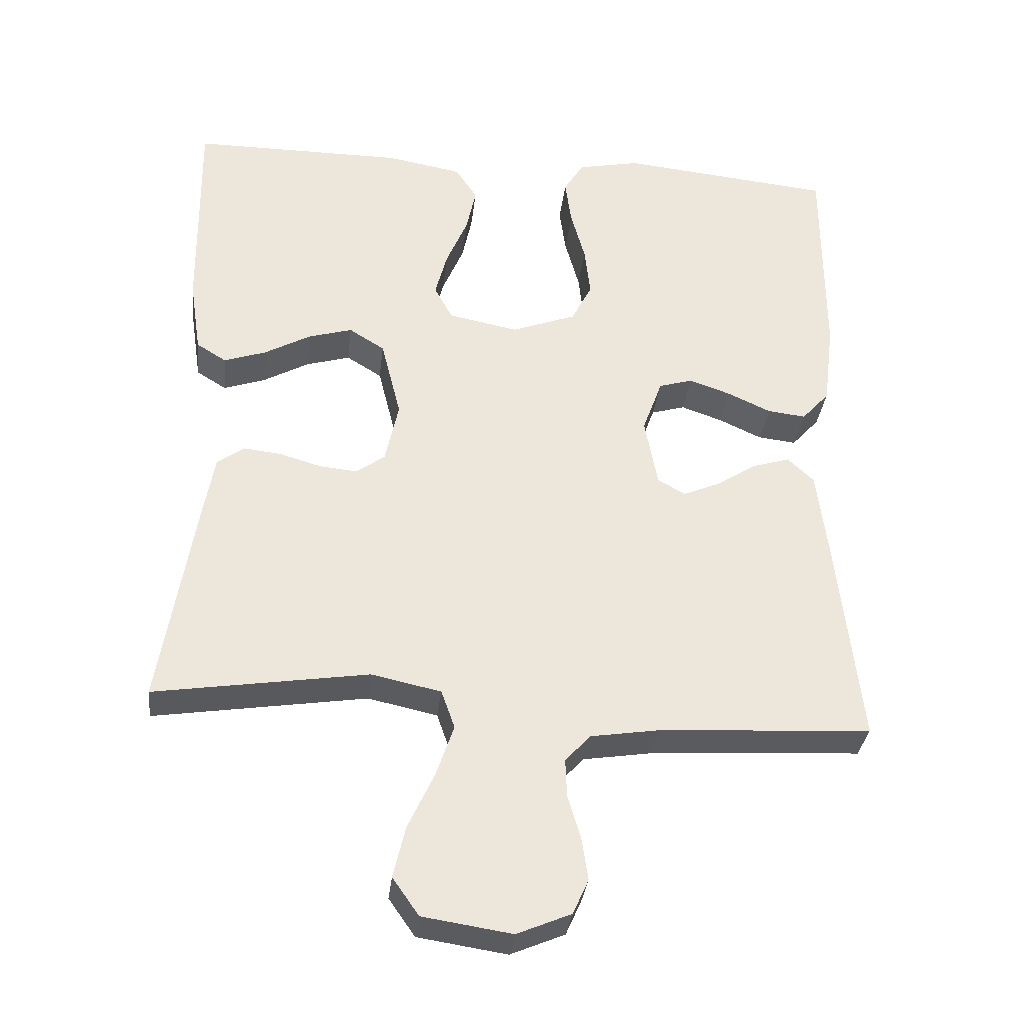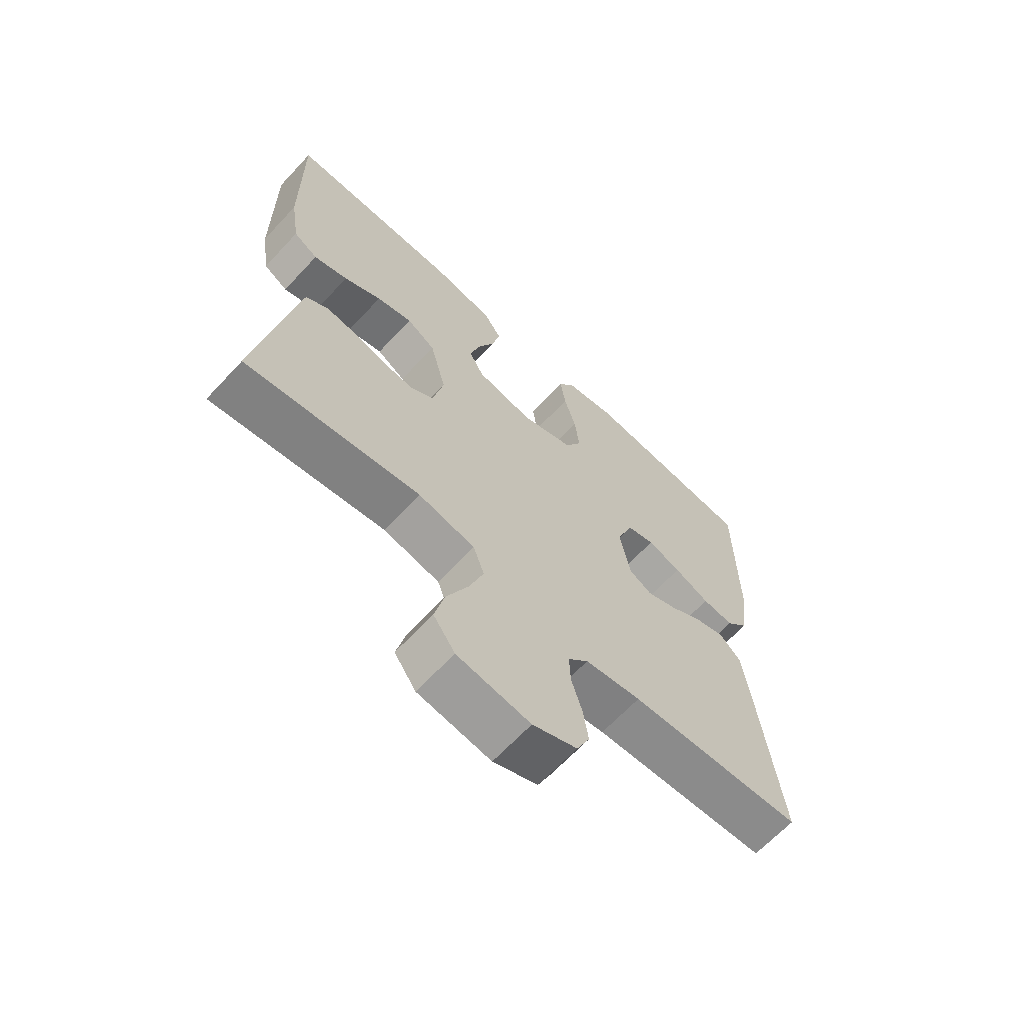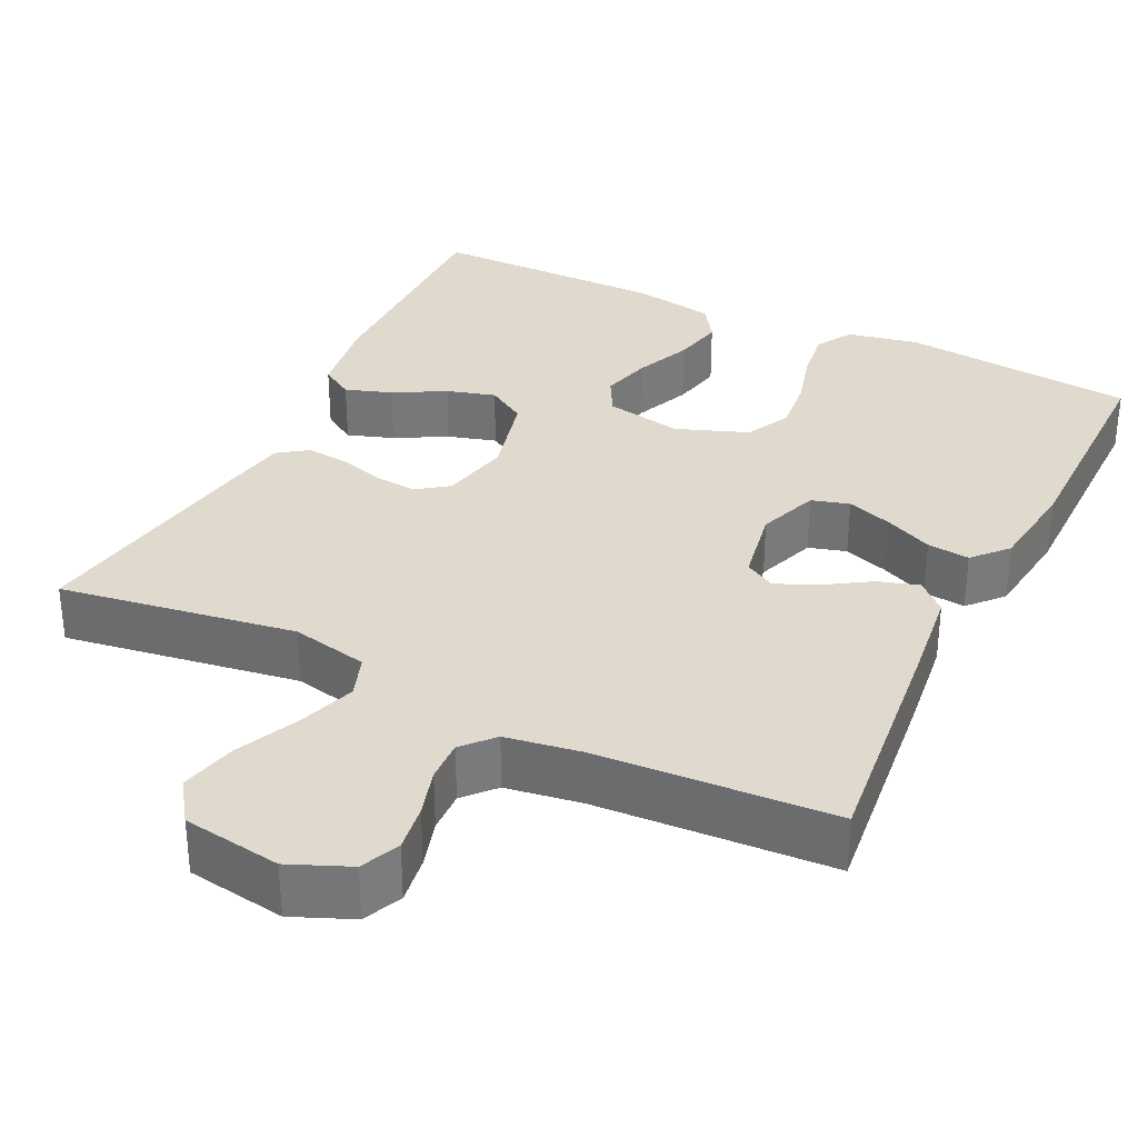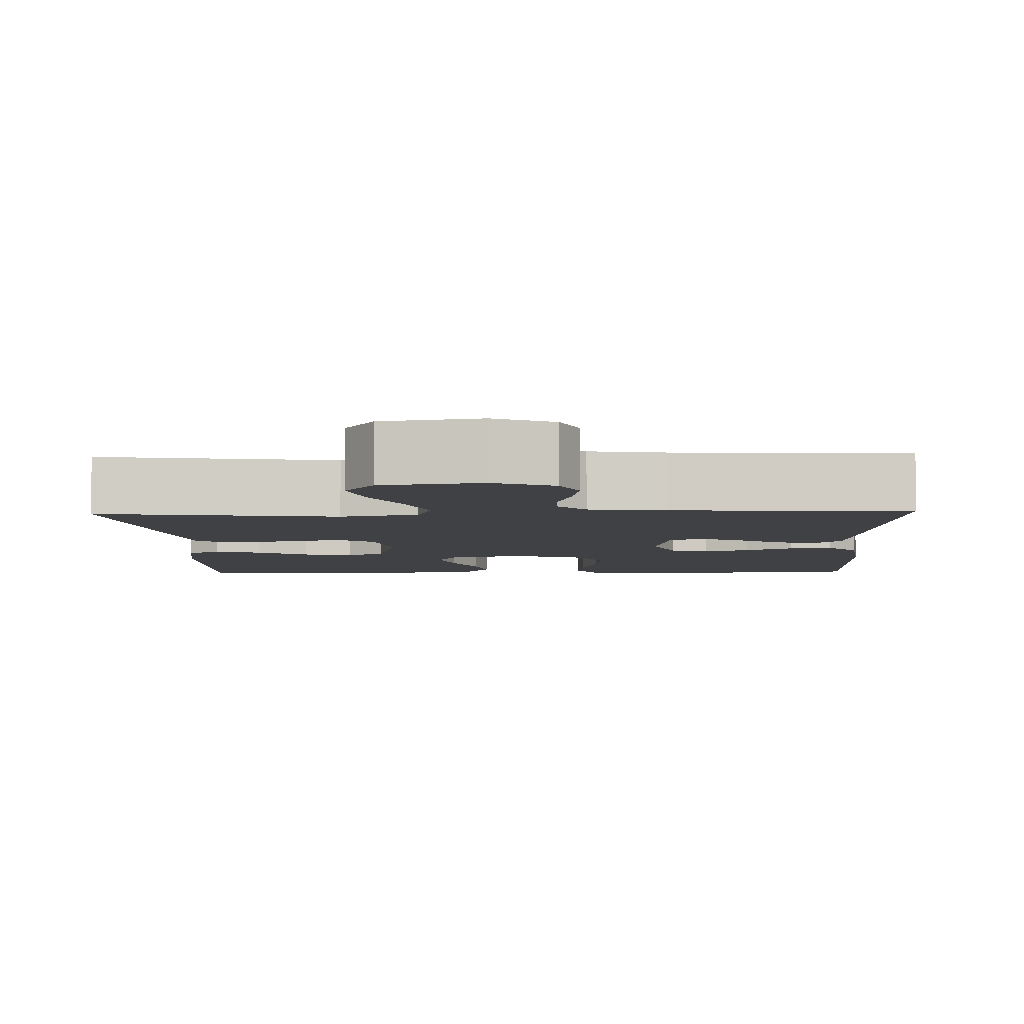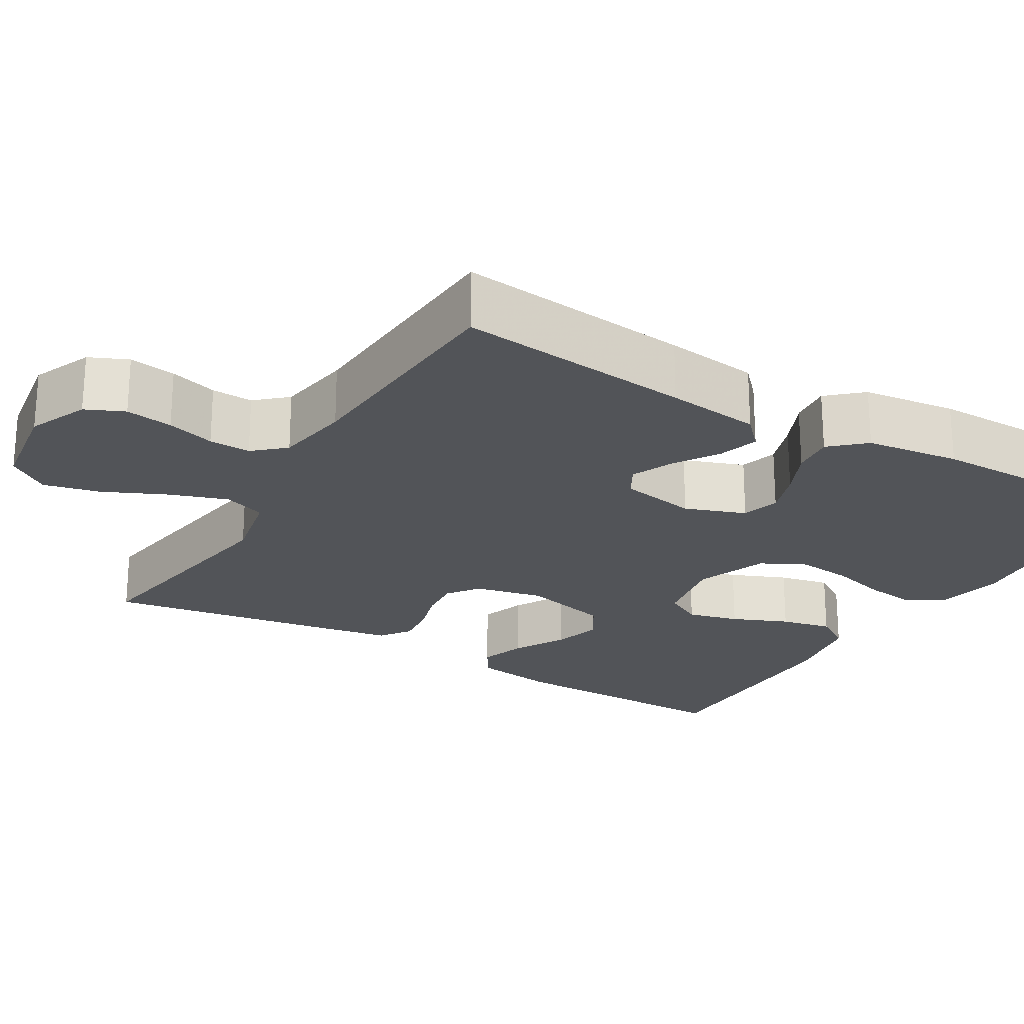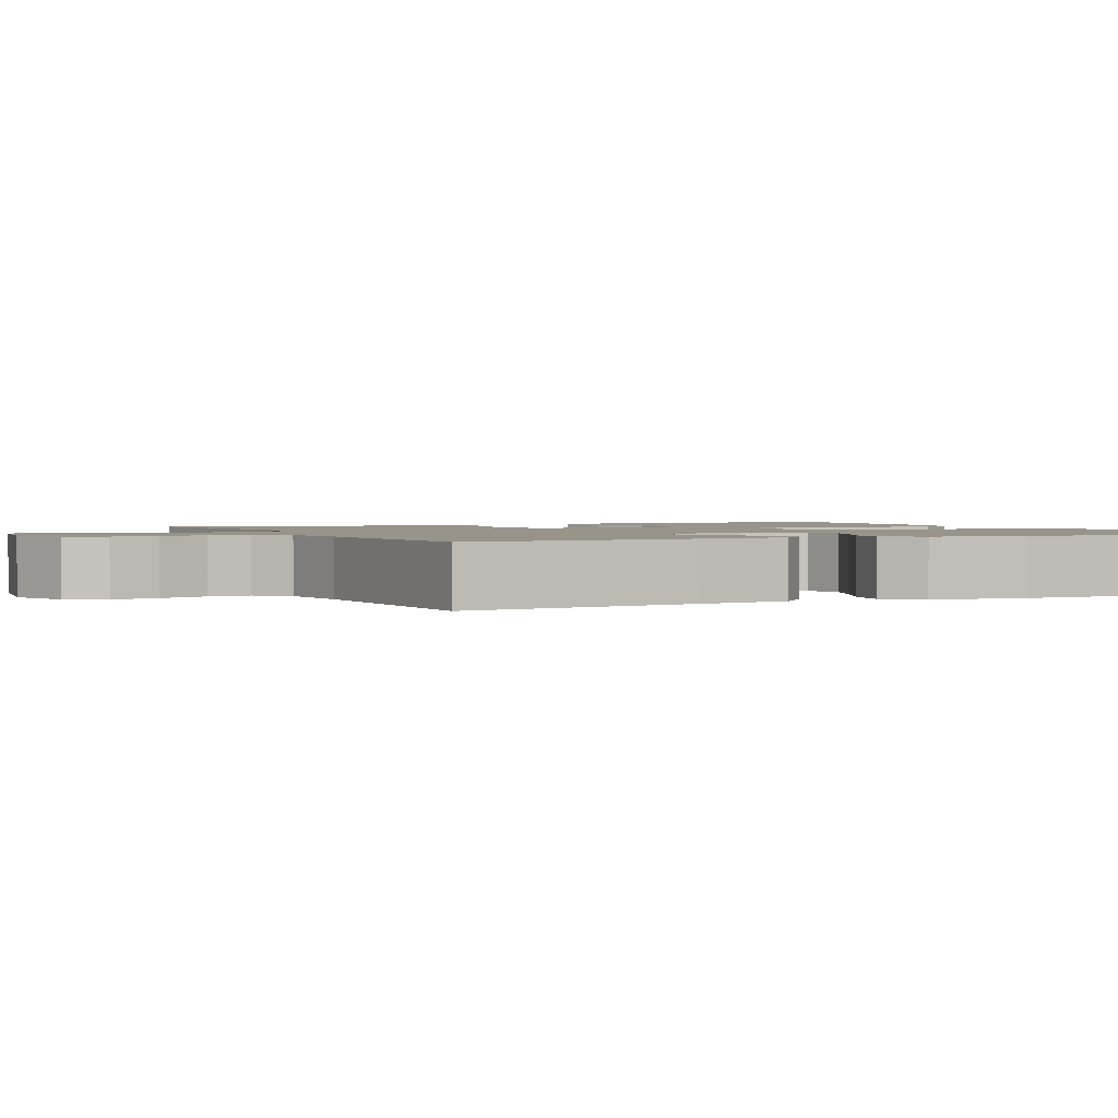
<metadata>
{"format":"obj","ext":"obj","renderer":"f3d","projection":"perspective","resolution":1024,"background":"white","views":[{"elev":-33.3,"azim":173.5,"up":"+Z"},{"elev":-65.9,"azim":137.0,"up":"+Z"},{"elev":32.9,"azim":-154.0,"up":"+Y"},{"elev":-5.6,"azim":-177.8,"up":"+Y"},{"elev":-23.1,"azim":-120.8,"up":"+Y"},{"elev":1.7,"azim":-114.9,"up":"+Y"}]}
</metadata>
<code>
v -0.5 0.07 -0.5
v -0.467 0.07 -0.2
v -0.452 0.07 -0.08
v -0.415 0.07 -0.045
v -0.363 0.07 -0.061
v -0.307 0.07 -0.097
v -0.254 0.07 -0.12
v -0.215 0.07 -0.098
v -0.197 0.07 0
v -0.225 0.07 0.077
v -0.273 0.07 0.091
v -0.331 0.07 0.071
v -0.392 0.07 0.043
v -0.446 0.07 0.037
v -0.485 0.07 0.08
v -0.5 0.07 0.2
v -0.5 0.07 0.5
v -0.2 0.07 0.53
v -0.111 0.07 0.512
v -0.083 0.07 0.466
v -0.092 0.07 0.401
v -0.112 0.07 0.328
v -0.12 0.07 0.257
v -0.091 0.07 0.2
v 0 0.07 0.166
v 0.098 0.07 0.185
v 0.124 0.07 0.233
v 0.107 0.07 0.298
v 0.077 0.07 0.369
v 0.063 0.07 0.434
v 0.094 0.07 0.481
v 0.2 0.07 0.5
v 0.5 0.07 0.5
v 0.496 0.07 0.2
v 0.48 0.07 0.095
v 0.438 0.07 0.069
v 0.379 0.07 0.089
v 0.314 0.07 0.125
v 0.252 0.07 0.143
v 0.202 0.07 0.112
v 0.174 0.07 0
v 0.193 0.07 -0.088
v 0.233 0.07 -0.117
v 0.287 0.07 -0.112
v 0.345 0.07 -0.095
v 0.398 0.07 -0.089
v 0.436 0.07 -0.116
v 0.451 0.07 -0.2
v 0.5 0.07 -0.5
v 0.2 0.07 -0.454
v 0.102 0.07 -0.475
v 0.083 0.07 -0.529
v 0.108 0.07 -0.602
v 0.145 0.07 -0.682
v 0.162 0.07 -0.754
v 0.125 0.07 -0.807
v 0 0.07 -0.826
v -0.076 0.07 -0.794
v -0.098 0.07 -0.745
v -0.089 0.07 -0.685
v -0.071 0.07 -0.624
v -0.069 0.07 -0.571
v -0.104 0.07 -0.532
v -0.2 0.07 -0.517
v -0.5 0 -0.5
v -0.467 0 -0.2
v -0.452 0 -0.08
v -0.415 0 -0.045
v -0.363 0 -0.061
v -0.307 0 -0.097
v -0.254 0 -0.12
v -0.215 0 -0.098
v -0.197 0 0
v -0.225 0 0.077
v -0.273 0 0.091
v -0.331 0 0.071
v -0.392 0 0.043
v -0.446 0 0.037
v -0.485 0 0.08
v -0.5 0 0.2
v -0.5 0 0.5
v -0.2 0 0.53
v -0.111 0 0.512
v -0.083 0 0.466
v -0.092 0 0.401
v -0.112 0 0.328
v -0.12 0 0.257
v -0.091 0 0.2
v 0 0 0.166
v 0.098 0 0.185
v 0.124 0 0.233
v 0.107 0 0.298
v 0.077 0 0.369
v 0.063 0 0.434
v 0.094 0 0.481
v 0.2 0 0.5
v 0.5 0 0.5
v 0.496 0 0.2
v 0.48 0 0.095
v 0.438 0 0.069
v 0.379 0 0.089
v 0.314 0 0.125
v 0.252 0 0.143
v 0.202 0 0.112
v 0.174 0 0
v 0.193 0 -0.088
v 0.233 0 -0.117
v 0.287 0 -0.112
v 0.345 0 -0.095
v 0.398 0 -0.089
v 0.436 0 -0.116
v 0.451 0 -0.2
v 0.5 0 -0.5
v 0.2 0 -0.454
v 0.102 0 -0.475
v 0.083 0 -0.529
v 0.108 0 -0.602
v 0.145 0 -0.682
v 0.162 0 -0.754
v 0.125 0 -0.807
v 0 0 -0.826
v -0.076 0 -0.794
v -0.098 0 -0.745
v -0.089 0 -0.685
v -0.071 0 -0.624
v -0.069 0 -0.571
v -0.104 0 -0.532
v -0.2 0 -0.517
f 59 60 61
f 58 59 61
f 57 58 61
f 56 57 61
f 55 56 61
f 54 55 61
f 53 54 61
f 52 53 61 62
f 51 52 62 63
f 48 49 50
f 47 48 50
f 46 47 50
f 45 46 50
f 44 45 50
f 43 44 50 51
f 51 63 64
f 43 51 64
f 42 43 64
f 36 37 38
f 35 36 38
f 34 35 38
f 33 34 38
f 32 33 38
f 31 32 38
f 30 31 38
f 29 30 38
f 28 29 38
f 27 28 38 39
f 26 27 39 40
f 20 21 22
f 19 20 22
f 18 19 22
f 17 18 22
f 16 17 22
f 15 16 22
f 14 15 22
f 13 14 22
f 12 13 22
f 11 12 22 23
f 10 11 23 24
f 4 5 6
f 3 4 6
f 2 3 6
f 1 2 6
f 64 1 6
f 64 6 7
f 64 7 8
f 42 64 8
f 41 42 8
f 41 8 9
f 40 41 9
f 26 40 9
f 25 26 9
f 9 10 24 25
f 125 124 123
f 125 123 122
f 125 122 121
f 125 121 120
f 125 120 119
f 125 119 118
f 125 118 117
f 126 125 117 116
f 127 126 116 115
f 114 113 112
f 114 112 111
f 114 111 110
f 114 110 109
f 114 109 108
f 115 114 108 107
f 128 127 115
f 128 115 107
f 128 107 106
f 102 101 100
f 102 100 99
f 102 99 98
f 102 98 97
f 102 97 96
f 102 96 95
f 102 95 94
f 102 94 93
f 102 93 92
f 103 102 92 91
f 104 103 91 90
f 86 85 84
f 86 84 83
f 86 83 82
f 86 82 81
f 86 81 80
f 86 80 79
f 86 79 78
f 86 78 77
f 86 77 76
f 87 86 76 75
f 88 87 75 74
f 70 69 68
f 70 68 67
f 70 67 66
f 70 66 65
f 70 65 128
f 71 70 128
f 72 71 128
f 72 128 106
f 72 106 105
f 73 72 105
f 73 105 104
f 73 104 90
f 73 90 89
f 89 88 74 73
f 1 65 66 2
f 2 66 67 3
f 3 67 68 4
f 4 68 69 5
f 5 69 70 6
f 6 70 71 7
f 7 71 72 8
f 8 72 73 9
f 9 73 74 10
f 10 74 75 11
f 11 75 76 12
f 12 76 77 13
f 13 77 78 14
f 14 78 79 15
f 15 79 80 16
f 16 80 81 17
f 17 81 82 18
f 18 82 83 19
f 19 83 84 20
f 20 84 85 21
f 21 85 86 22
f 22 86 87 23
f 23 87 88 24
f 24 88 89 25
f 25 89 90 26
f 26 90 91 27
f 27 91 92 28
f 28 92 93 29
f 29 93 94 30
f 30 94 95 31
f 31 95 96 32
f 32 96 97 33
f 33 97 98 34
f 34 98 99 35
f 35 99 100 36
f 36 100 101 37
f 37 101 102 38
f 38 102 103 39
f 39 103 104 40
f 40 104 105 41
f 41 105 106 42
f 42 106 107 43
f 43 107 108 44
f 44 108 109 45
f 45 109 110 46
f 46 110 111 47
f 47 111 112 48
f 48 112 113 49
f 49 113 114 50
f 50 114 115 51
f 51 115 116 52
f 52 116 117 53
f 53 117 118 54
f 54 118 119 55
f 55 119 120 56
f 56 120 121 57
f 57 121 122 58
f 58 122 123 59
f 59 123 124 60
f 60 124 125 61
f 61 125 126 62
f 62 126 127 63
f 63 127 128 64
f 64 128 65 1

</code>
